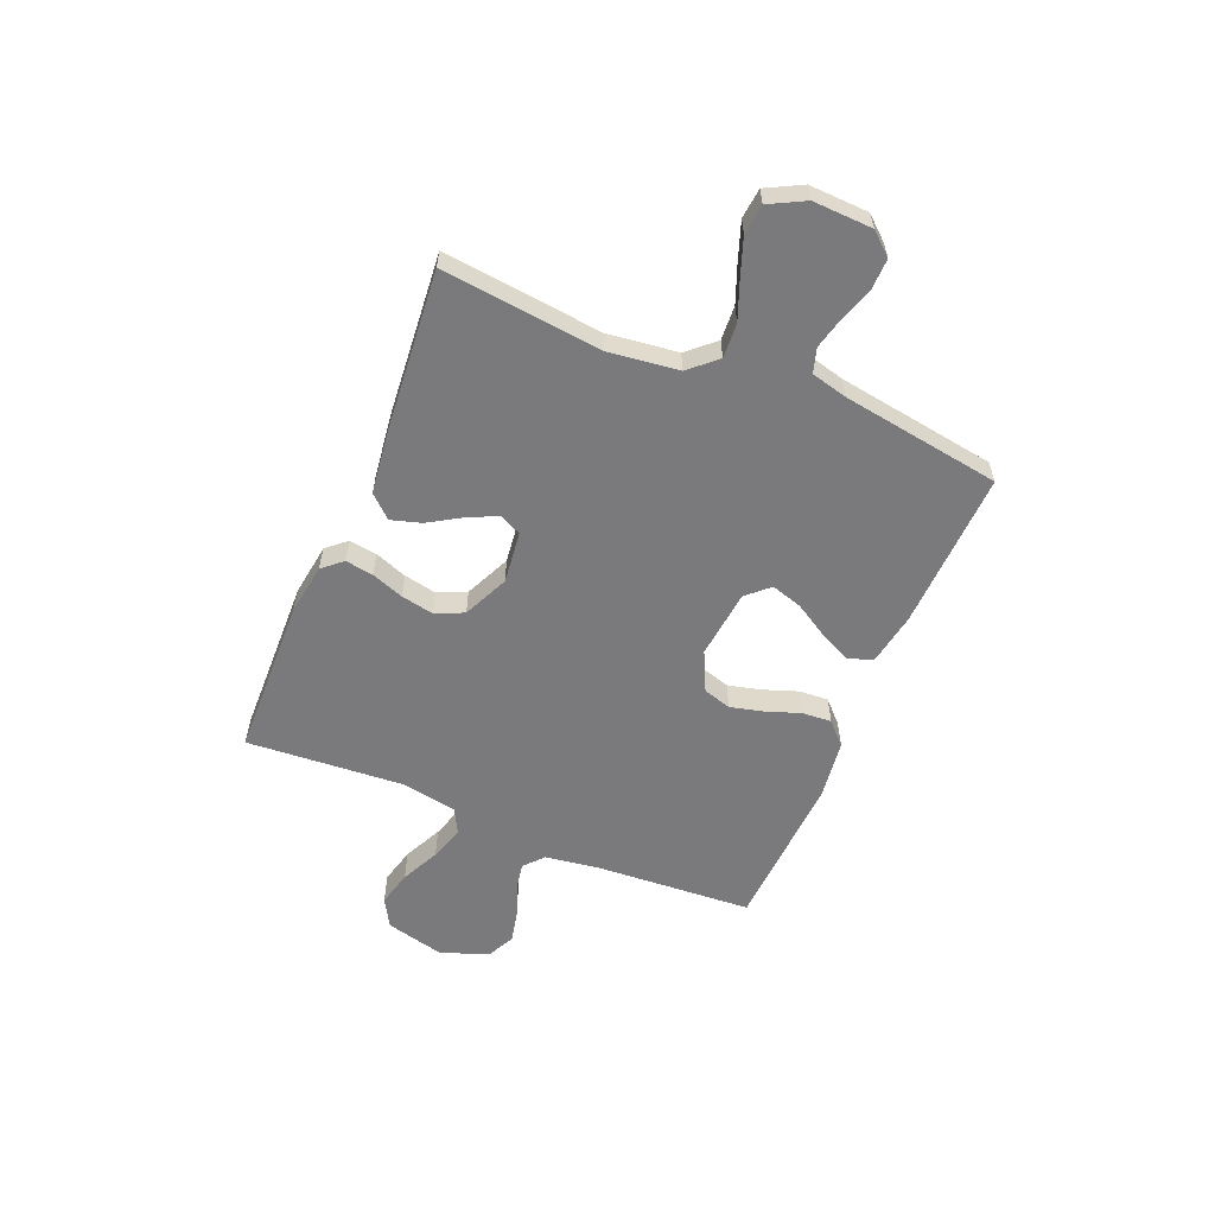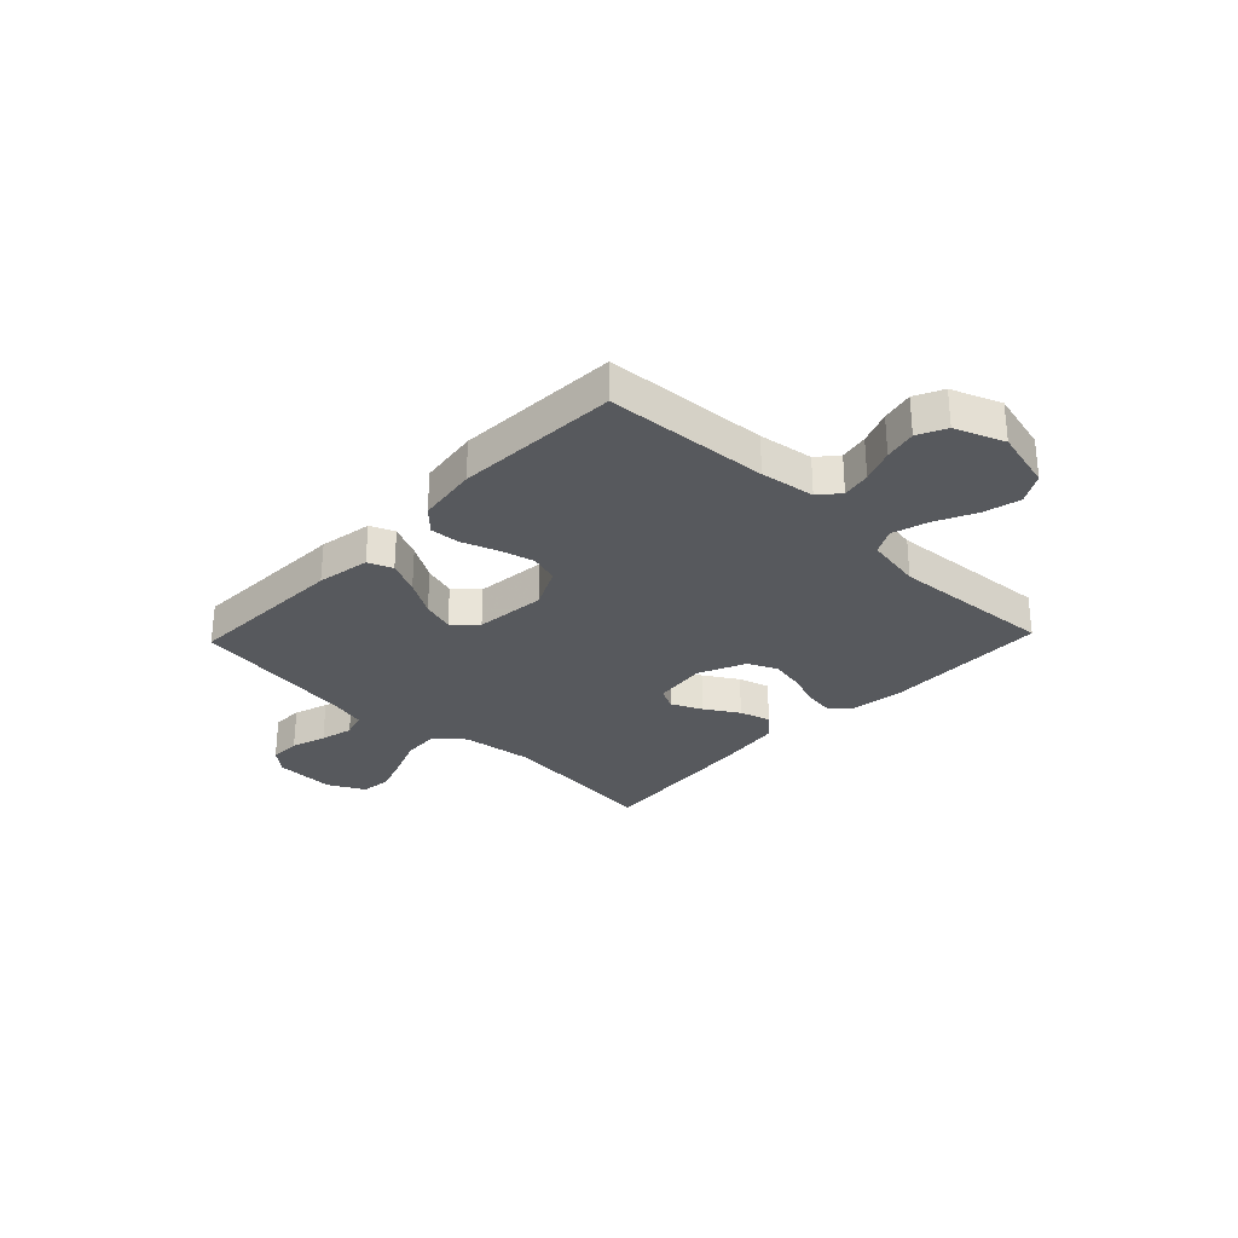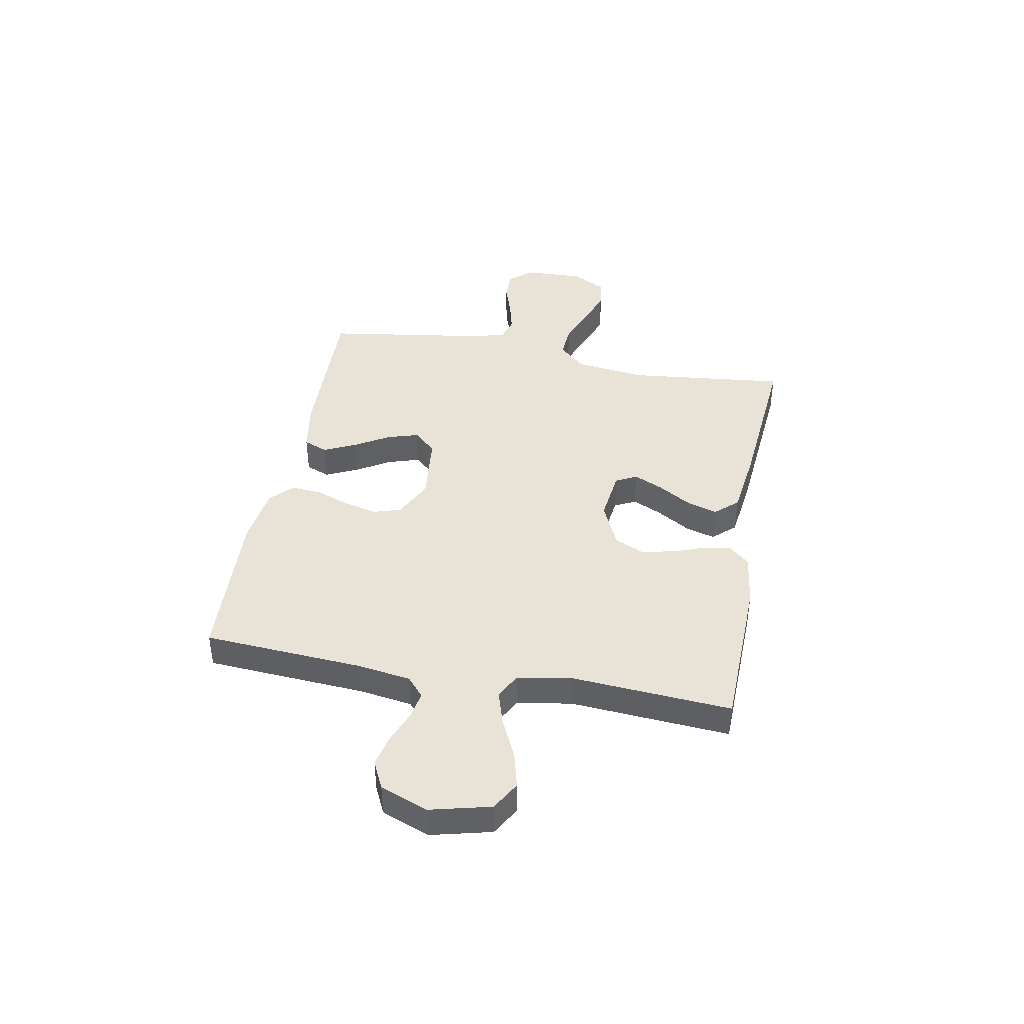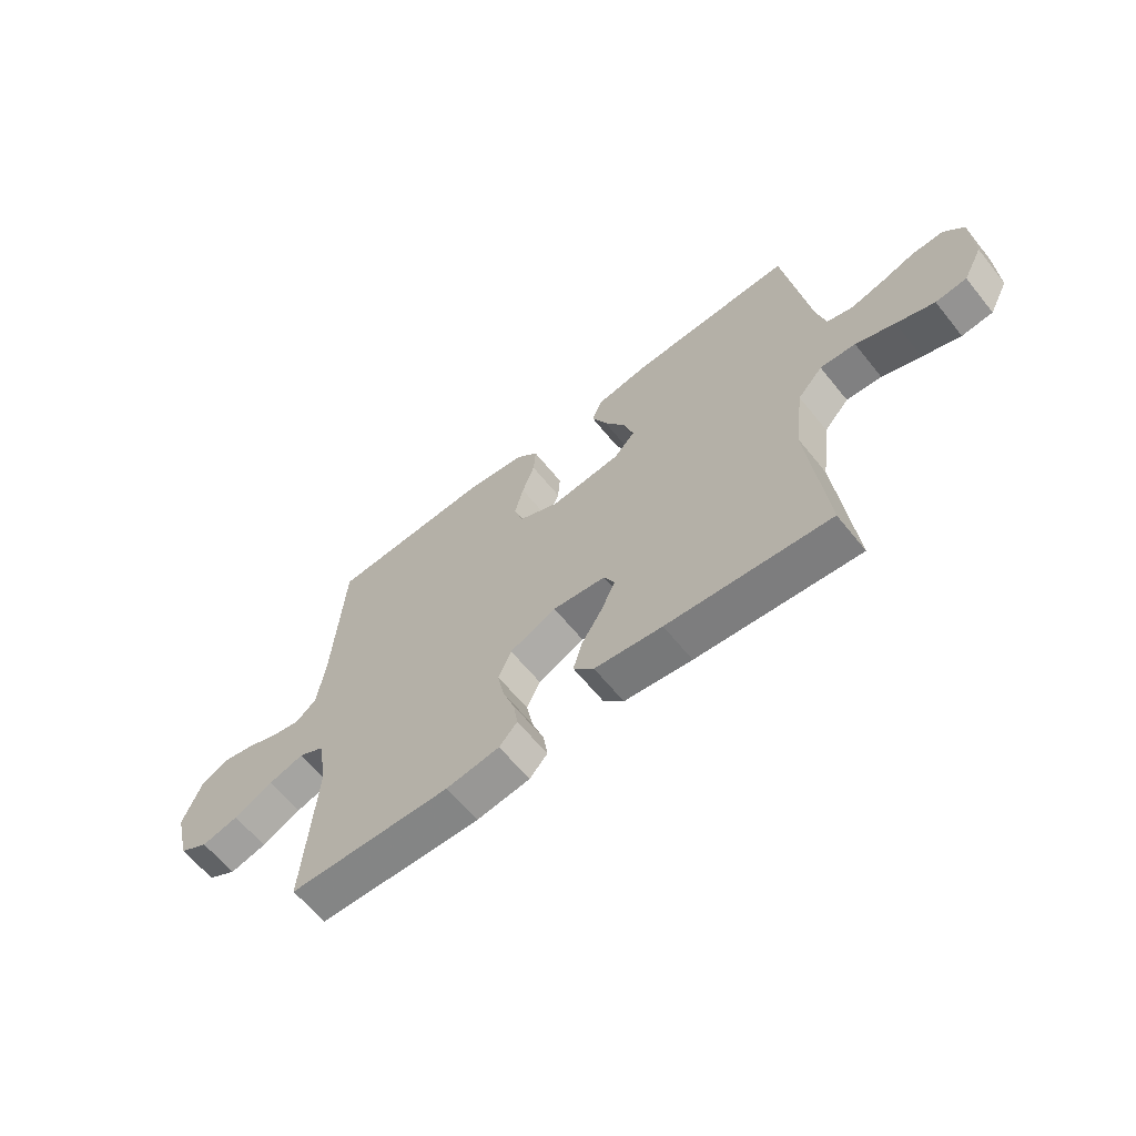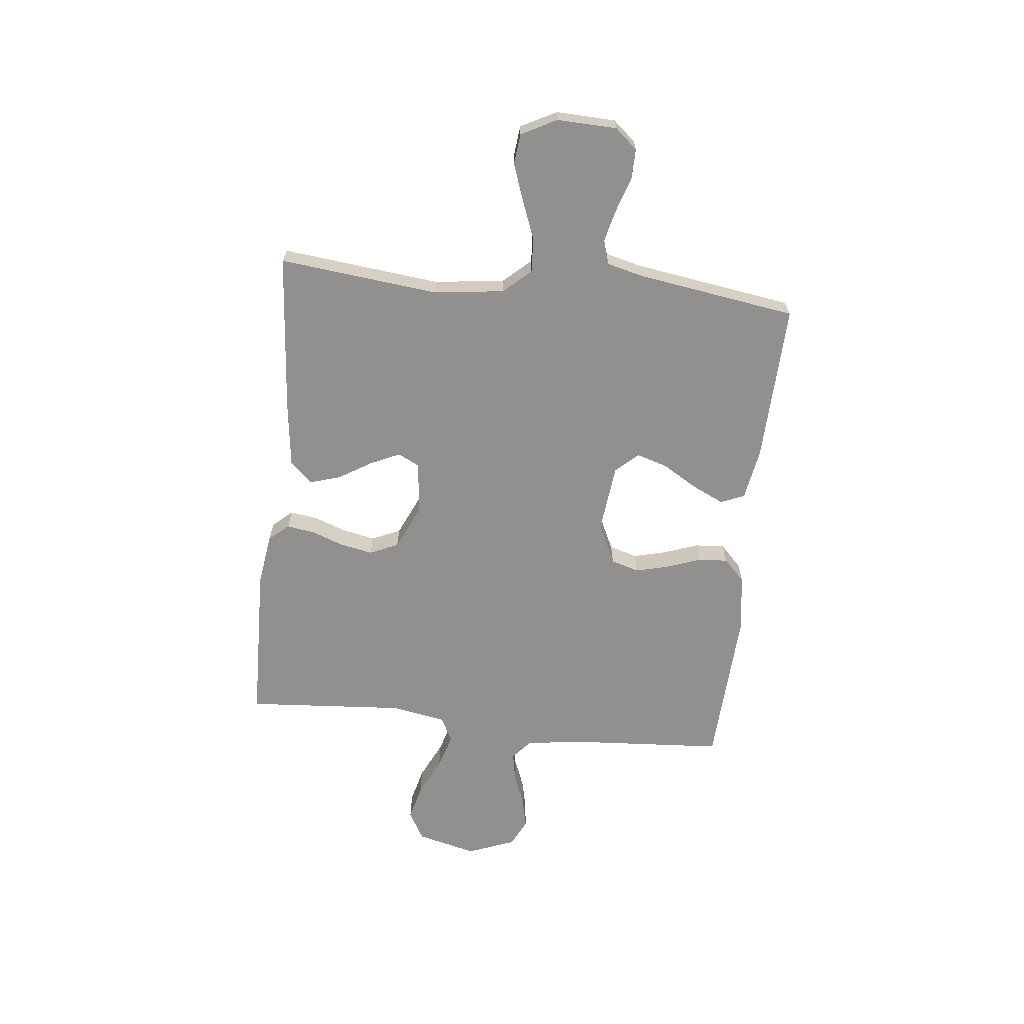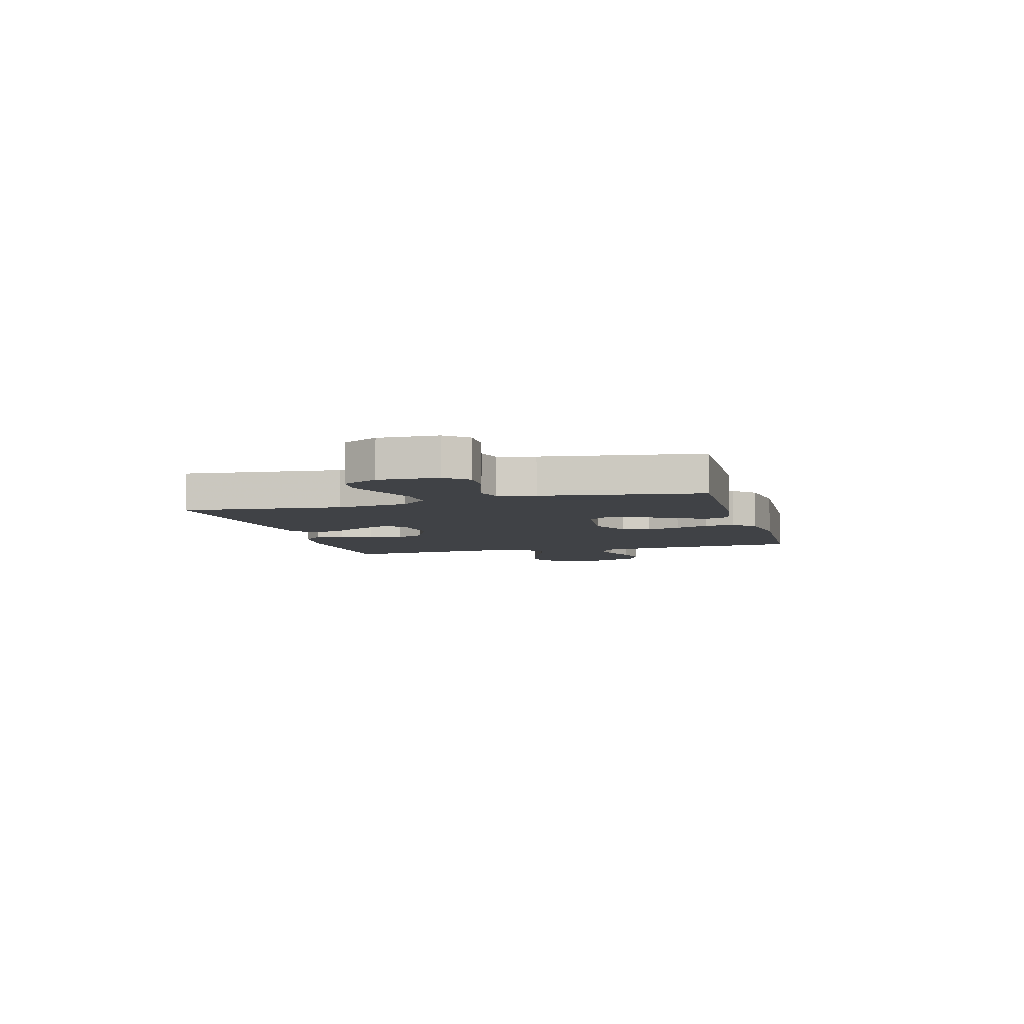
<metadata>
{"format":"obj","ext":"obj","renderer":"f3d","projection":"perspective","resolution":1024,"background":"white","views":[{"elev":-58.2,"azim":-112.7,"up":"+Y"},{"elev":-29.3,"azim":46.3,"up":"+Y"},{"elev":41.7,"azim":100.5,"up":"+Y"},{"elev":-62.7,"azim":-141.2,"up":"+Z"},{"elev":-65.7,"azim":-96.2,"up":"+Y"},{"elev":-6.3,"azim":-74.5,"up":"+Y"}]}
</metadata>
<code>
v 0.5 0.07 -0.5
v 0.2 0.07 -0.508
v 0.101 0.07 -0.494
v 0.068 0.07 -0.457
v 0.076 0.07 -0.404
v 0.098 0.07 -0.343
v 0.11 0.07 -0.282
v 0.086 0.07 -0.228
v 0 0.07 -0.189
v -0.098 0.07 -0.201
v -0.118 0.07 -0.241
v -0.092 0.07 -0.297
v -0.054 0.07 -0.359
v -0.037 0.07 -0.416
v -0.075 0.07 -0.458
v -0.2 0.07 -0.474
v -0.5 0.07 -0.5
v -0.468 0.07 -0.2
v -0.485 0.07 -0.067
v -0.531 0.07 -0.016
v -0.596 0.07 -0.02
v -0.668 0.07 -0.048
v -0.738 0.07 -0.073
v -0.795 0.07 -0.067
v -0.83 0.07 0
v -0.826 0.07 0.112
v -0.79 0.07 0.154
v -0.733 0.07 0.153
v -0.669 0.07 0.132
v -0.608 0.07 0.117
v -0.562 0.07 0.131
v -0.545 0.07 0.2
v -0.5 0.07 0.5
v -0.2 0.07 0.49
v -0.102 0.07 0.473
v -0.084 0.07 0.428
v -0.112 0.07 0.368
v -0.151 0.07 0.303
v -0.169 0.07 0.244
v -0.13 0.07 0.202
v 0 0.07 0.188
v 0.075 0.07 0.224
v 0.091 0.07 0.277
v 0.075 0.07 0.34
v 0.052 0.07 0.404
v 0.048 0.07 0.46
v 0.089 0.07 0.5
v 0.2 0.07 0.515
v 0.5 0.07 0.5
v 0.52 0.07 0.2
v 0.535 0.07 0.1
v 0.572 0.07 0.068
v 0.625 0.07 0.078
v 0.686 0.07 0.102
v 0.745 0.07 0.115
v 0.797 0.07 0.09
v 0.832 0.07 0
v 0.804 0.07 -0.113
v 0.75 0.07 -0.144
v 0.682 0.07 -0.127
v 0.609 0.07 -0.092
v 0.543 0.07 -0.072
v 0.496 0.07 -0.097
v 0.478 0.07 -0.2
v 0.5 0 -0.5
v 0.2 0 -0.508
v 0.101 0 -0.494
v 0.068 0 -0.457
v 0.076 0 -0.404
v 0.098 0 -0.343
v 0.11 0 -0.282
v 0.086 0 -0.228
v 0 0 -0.189
v -0.098 0 -0.201
v -0.118 0 -0.241
v -0.092 0 -0.297
v -0.054 0 -0.359
v -0.037 0 -0.416
v -0.075 0 -0.458
v -0.2 0 -0.474
v -0.5 0 -0.5
v -0.468 0 -0.2
v -0.485 0 -0.067
v -0.531 0 -0.016
v -0.596 0 -0.02
v -0.668 0 -0.048
v -0.738 0 -0.073
v -0.795 0 -0.067
v -0.83 0 0
v -0.826 0 0.112
v -0.79 0 0.154
v -0.733 0 0.153
v -0.669 0 0.132
v -0.608 0 0.117
v -0.562 0 0.131
v -0.545 0 0.2
v -0.5 0 0.5
v -0.2 0 0.49
v -0.102 0 0.473
v -0.084 0 0.428
v -0.112 0 0.368
v -0.151 0 0.303
v -0.169 0 0.244
v -0.13 0 0.202
v 0 0 0.188
v 0.075 0 0.224
v 0.091 0 0.277
v 0.075 0 0.34
v 0.052 0 0.404
v 0.048 0 0.46
v 0.089 0 0.5
v 0.2 0 0.515
v 0.5 0 0.5
v 0.52 0 0.2
v 0.535 0 0.1
v 0.572 0 0.068
v 0.625 0 0.078
v 0.686 0 0.102
v 0.745 0 0.115
v 0.797 0 0.09
v 0.832 0 0
v 0.804 0 -0.113
v 0.75 0 -0.144
v 0.682 0 -0.127
v 0.609 0 -0.092
v 0.543 0 -0.072
v 0.496 0 -0.097
v 0.478 0 -0.2
f 58 59 60 61
f 58 61 62
f 57 58 62
f 56 57 62
f 53 54 55 56
f 52 53 56 62
f 51 52 62 63
f 47 48 49 50
f 47 50 51 63
f 44 45 46 47
f 43 44 47 63
f 35 36 37 38
f 35 38 39
f 32 33 34 35
f 31 32 35 39
f 30 31 39 40
f 26 27 28 29
f 26 29 30
f 25 26 30
f 21 22 23 24
f 21 24 25 30
f 15 16 17 18
f 15 18 19
f 12 13 14 15
f 11 12 15 19
f 10 11 19 20
f 3 4 5 6
f 3 6 7
f 64 1 2 3
f 64 3 7
f 42 43 63 64
f 41 42 64 7
f 20 21 30 40
f 9 10 20 40
f 8 9 40 41
f 7 8 41
f 125 124 123 122
f 126 125 122
f 126 122 121
f 126 121 120
f 120 119 118 117
f 126 120 117 116
f 127 126 116 115
f 114 113 112 111
f 127 115 114 111
f 111 110 109 108
f 127 111 108 107
f 102 101 100 99
f 103 102 99
f 99 98 97 96
f 103 99 96 95
f 104 103 95 94
f 93 92 91 90
f 94 93 90
f 94 90 89
f 88 87 86 85
f 94 89 88 85
f 82 81 80 79
f 83 82 79
f 79 78 77 76
f 83 79 76 75
f 84 83 75 74
f 70 69 68 67
f 71 70 67
f 67 66 65 128
f 71 67 128
f 128 127 107 106
f 71 128 106 105
f 104 94 85 84
f 104 84 74 73
f 105 104 73 72
f 105 72 71
f 1 65 66 2
f 2 66 67 3
f 3 67 68 4
f 4 68 69 5
f 5 69 70 6
f 6 70 71 7
f 7 71 72 8
f 8 72 73 9
f 9 73 74 10
f 10 74 75 11
f 11 75 76 12
f 12 76 77 13
f 13 77 78 14
f 14 78 79 15
f 15 79 80 16
f 16 80 81 17
f 17 81 82 18
f 18 82 83 19
f 19 83 84 20
f 20 84 85 21
f 21 85 86 22
f 22 86 87 23
f 23 87 88 24
f 24 88 89 25
f 25 89 90 26
f 26 90 91 27
f 27 91 92 28
f 28 92 93 29
f 29 93 94 30
f 30 94 95 31
f 31 95 96 32
f 32 96 97 33
f 33 97 98 34
f 34 98 99 35
f 35 99 100 36
f 36 100 101 37
f 37 101 102 38
f 38 102 103 39
f 39 103 104 40
f 40 104 105 41
f 41 105 106 42
f 42 106 107 43
f 43 107 108 44
f 44 108 109 45
f 45 109 110 46
f 46 110 111 47
f 47 111 112 48
f 48 112 113 49
f 49 113 114 50
f 50 114 115 51
f 51 115 116 52
f 52 116 117 53
f 53 117 118 54
f 54 118 119 55
f 55 119 120 56
f 56 120 121 57
f 57 121 122 58
f 58 122 123 59
f 59 123 124 60
f 60 124 125 61
f 61 125 126 62
f 62 126 127 63
f 63 127 128 64
f 64 128 65 1

</code>
